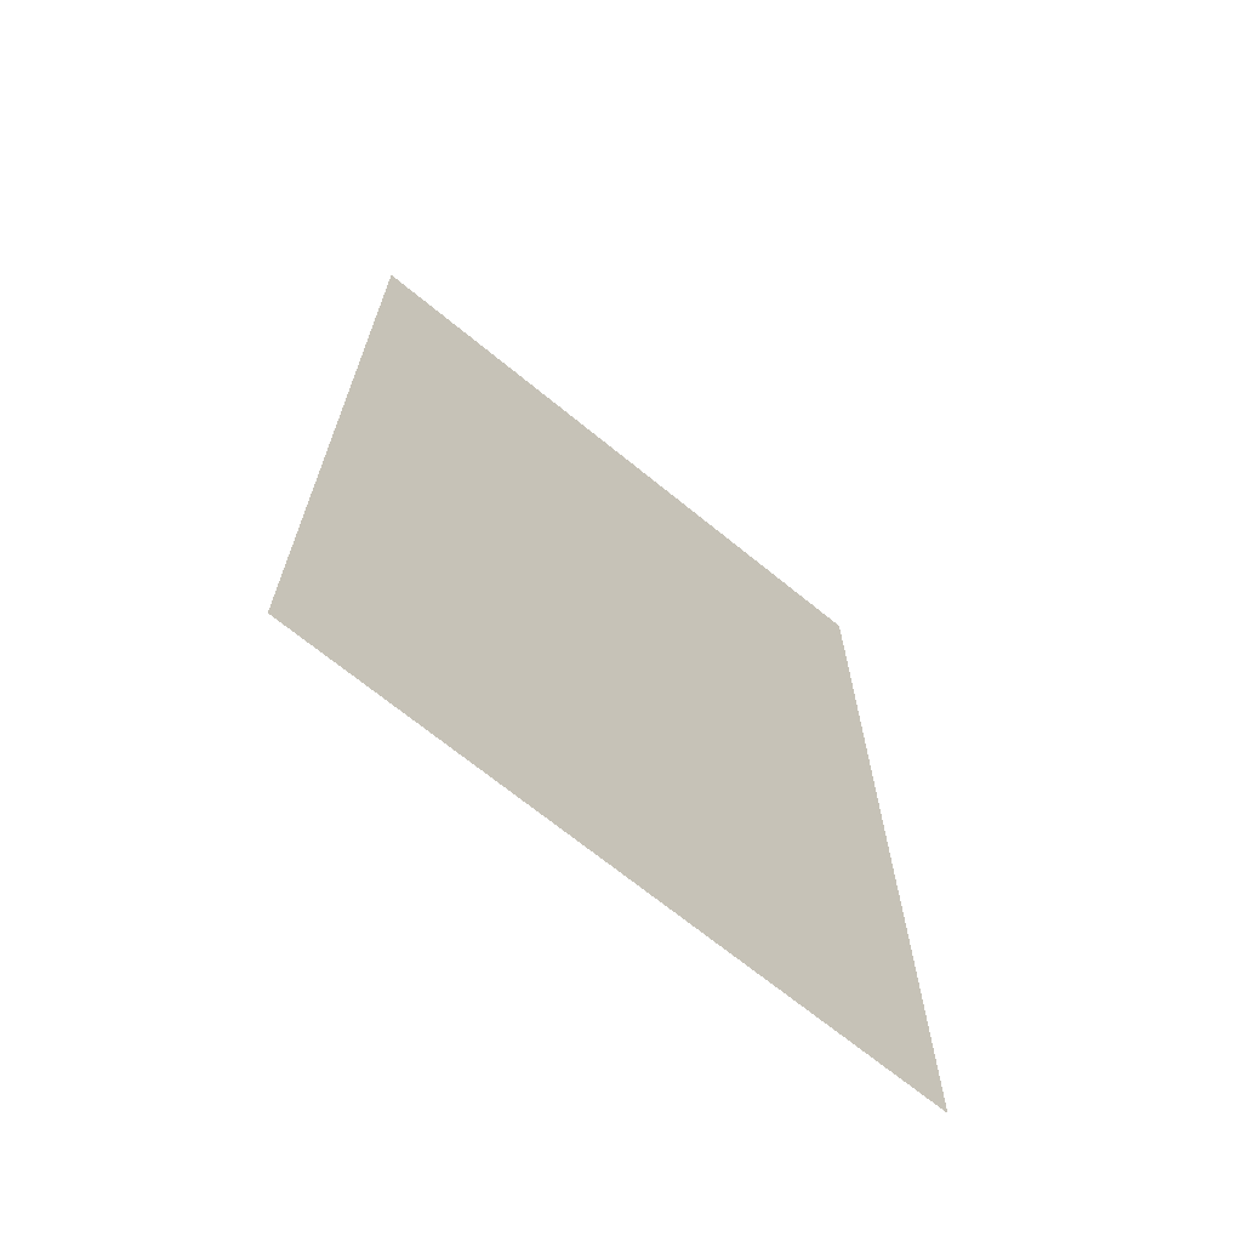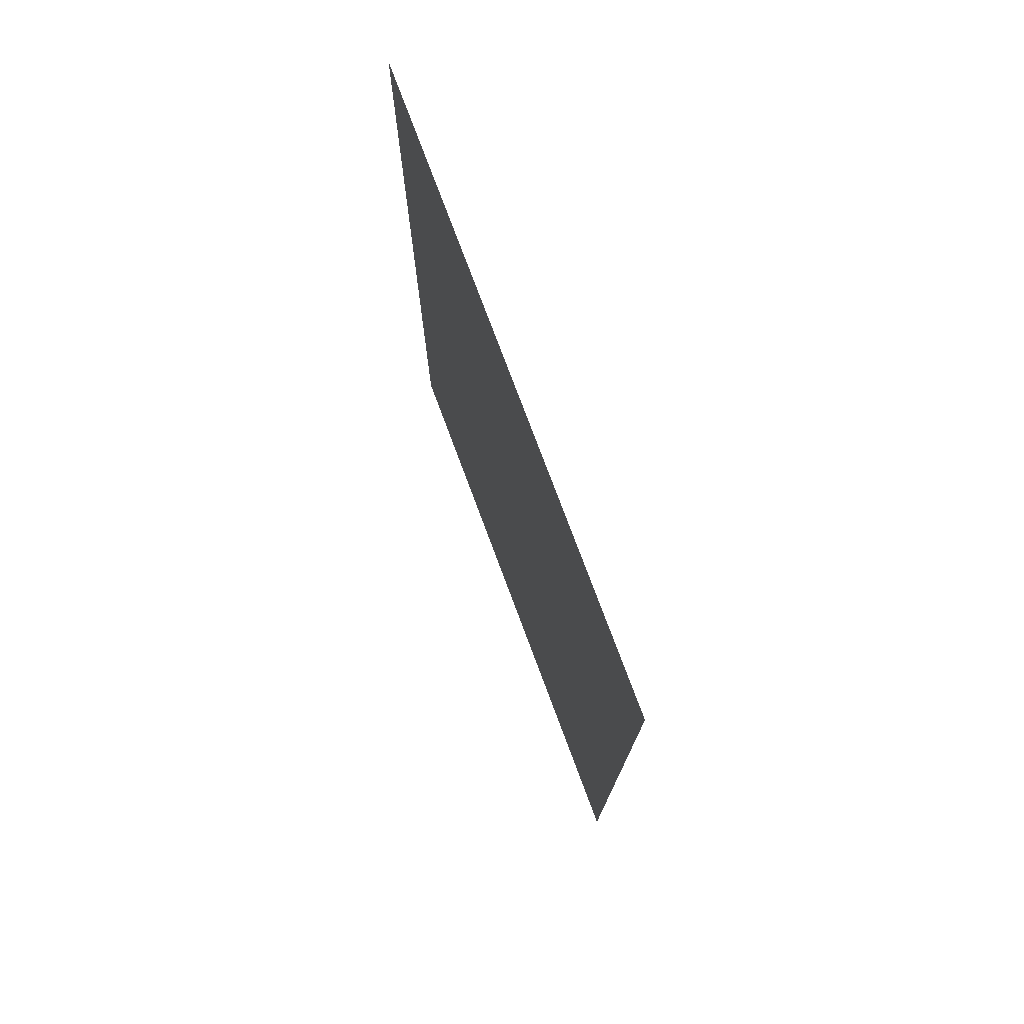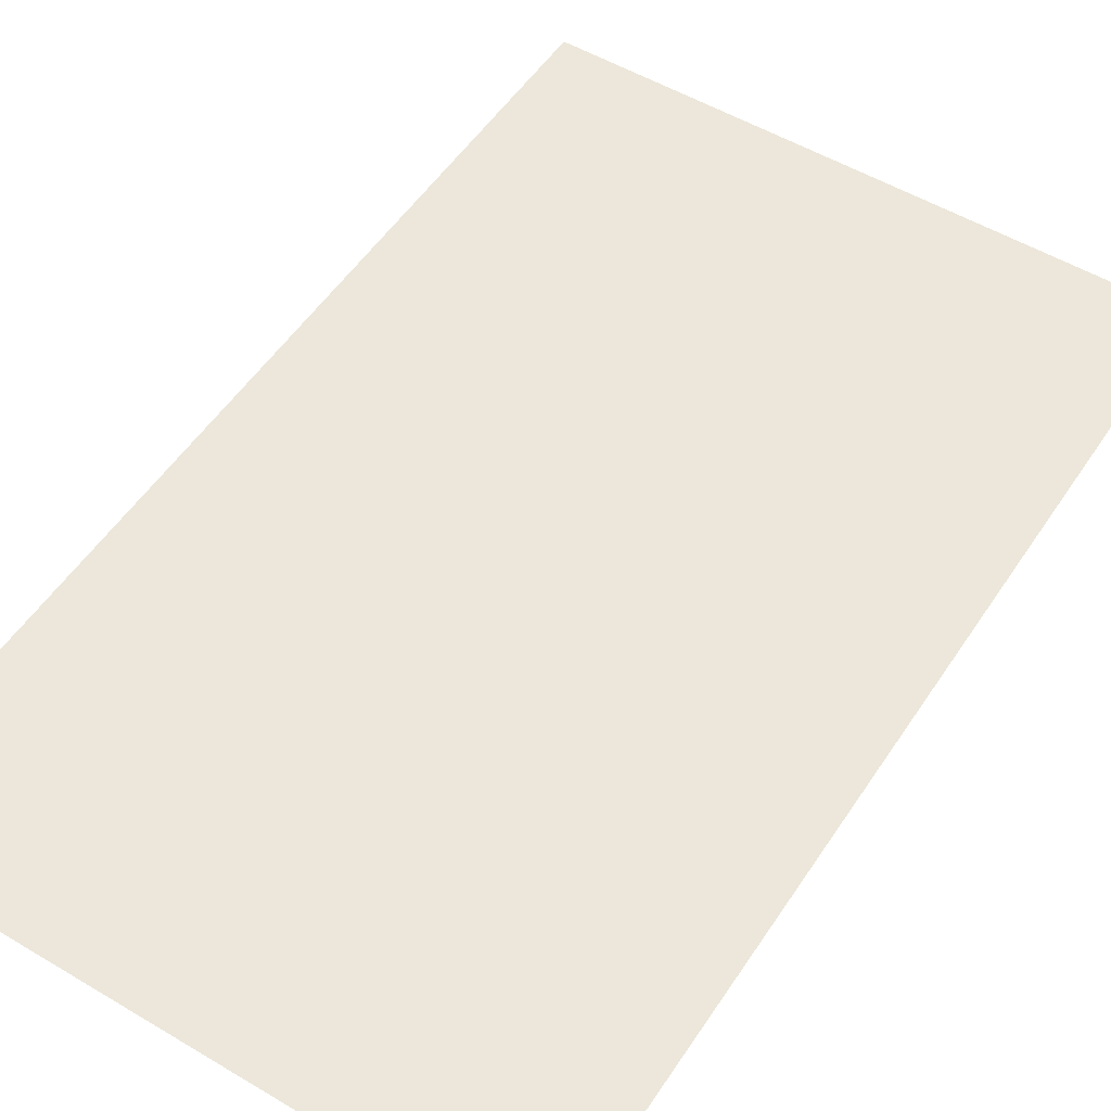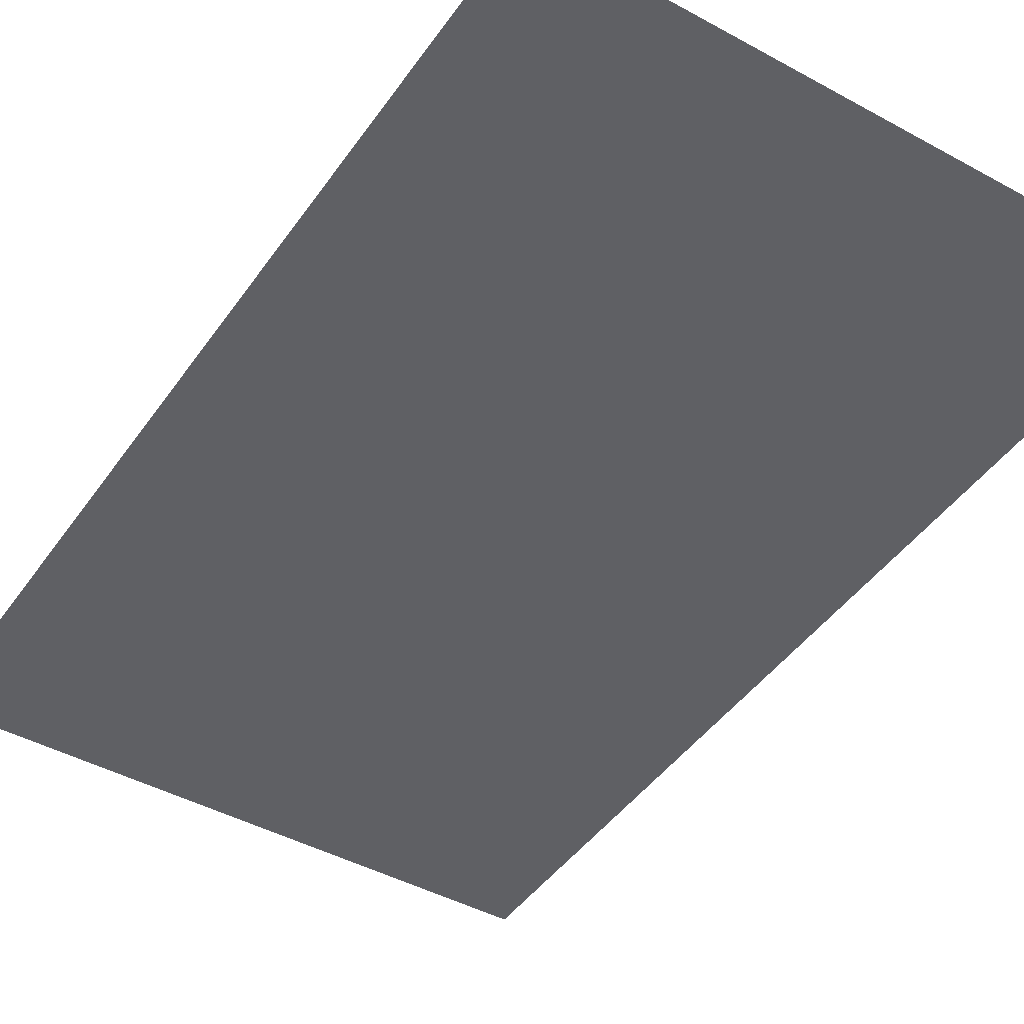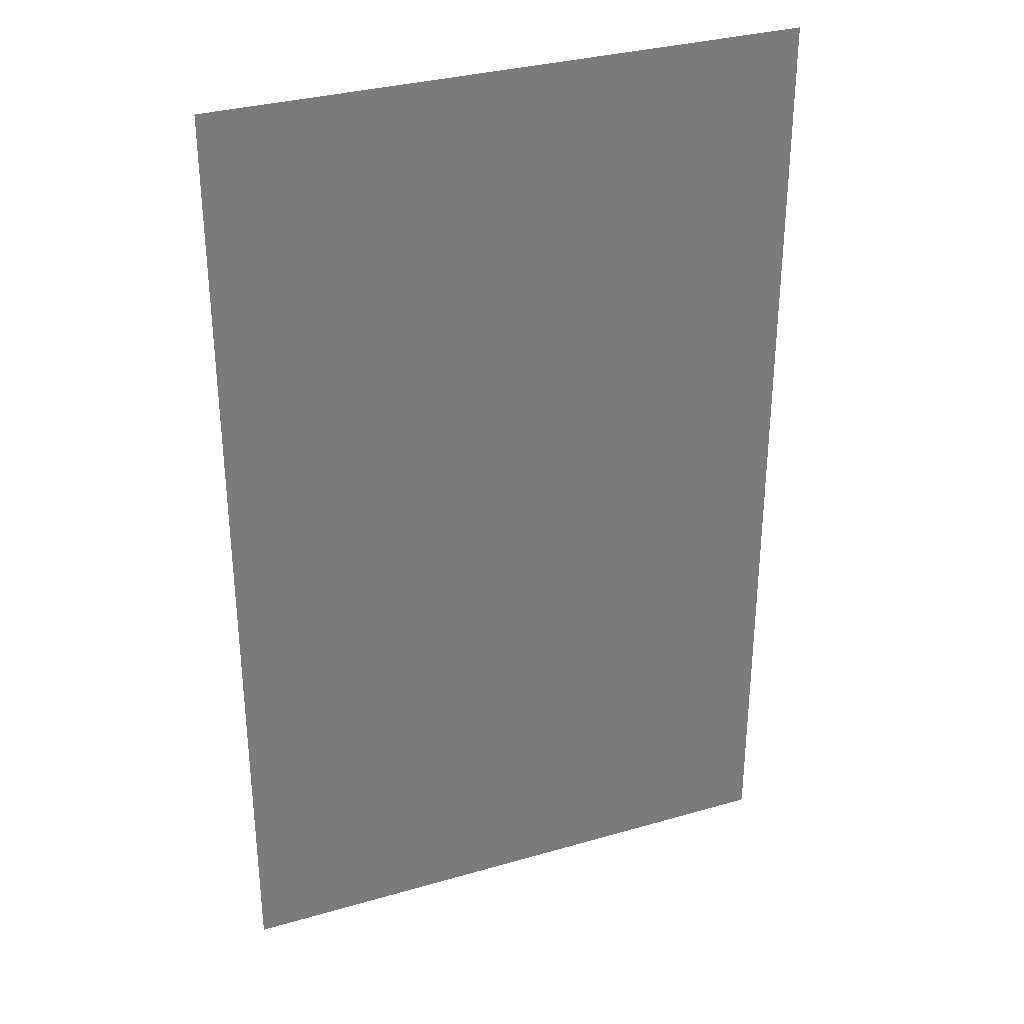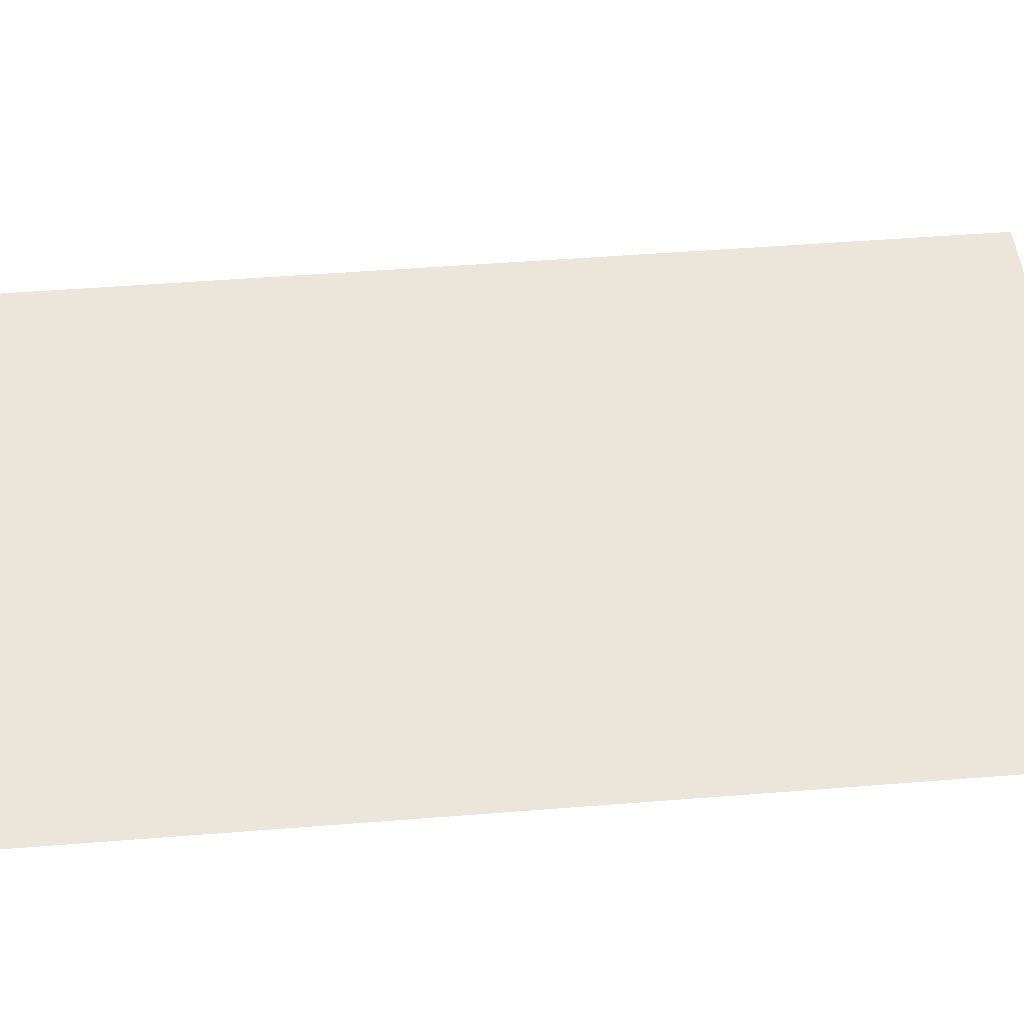
<metadata>
{"format":"obj","ext":"obj","renderer":"f3d","projection":"perspective","resolution":1024,"background":"white","views":[{"elev":-69.1,"azim":-39.3,"up":"+Z"},{"elev":76.9,"azim":69.5,"up":"+Z"},{"elev":52.7,"azim":-147.4,"up":"+Y"},{"elev":-44.5,"azim":147.4,"up":"+Y"},{"elev":32.3,"azim":158.0,"up":"+Z"},{"elev":48.3,"azim":-95.1,"up":"+Y"}]}
</metadata>
<code>
o Plane
v -2.133 0 2.954
v 1.538 0 2.954
v -2.133 0 -2.954
v 1.538 0 -2.954
f 1 2 4 3

</code>
